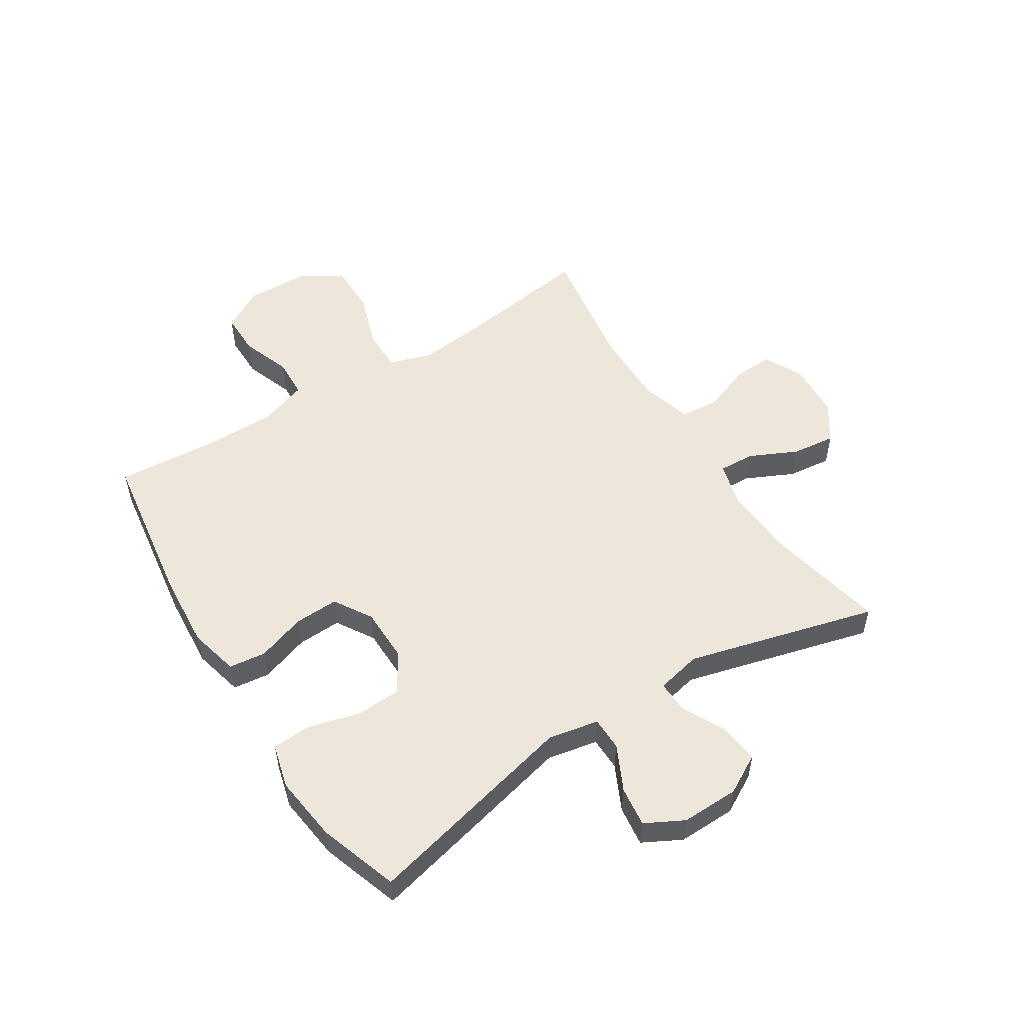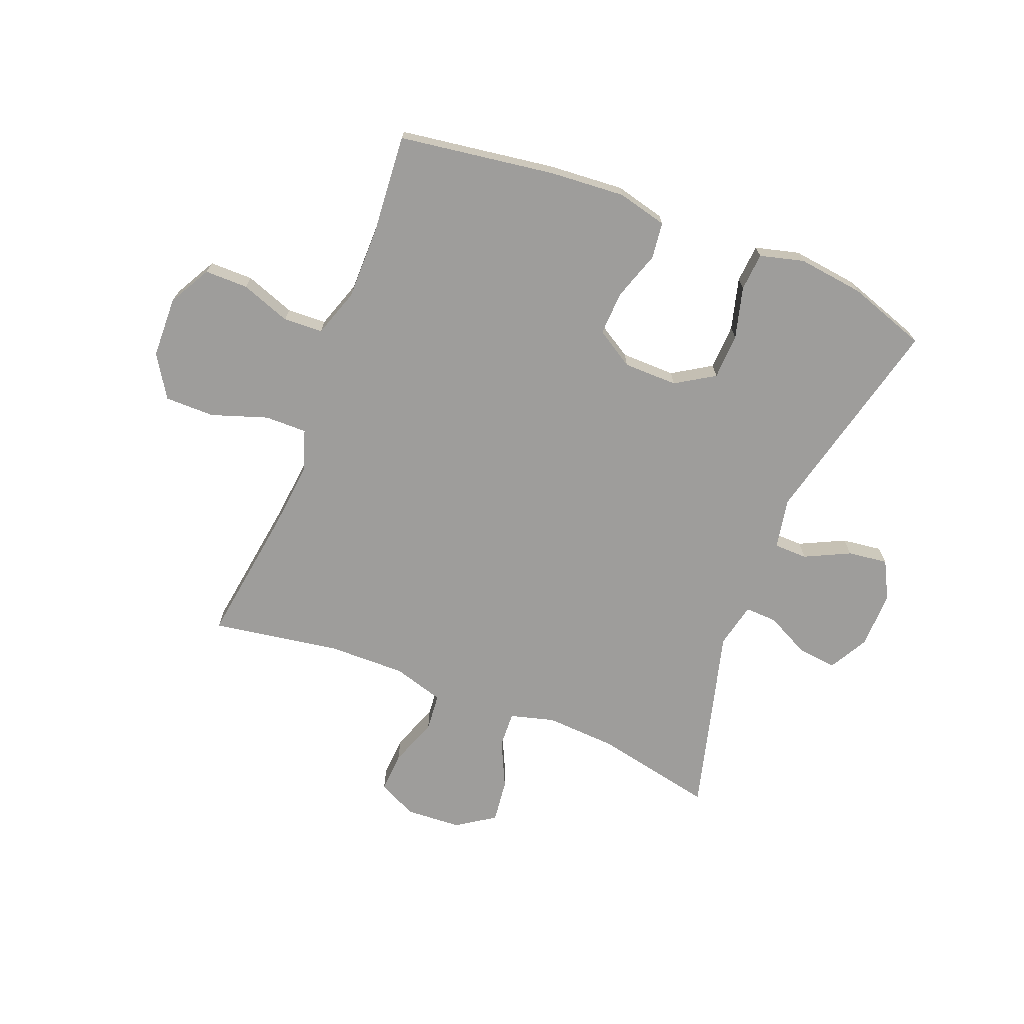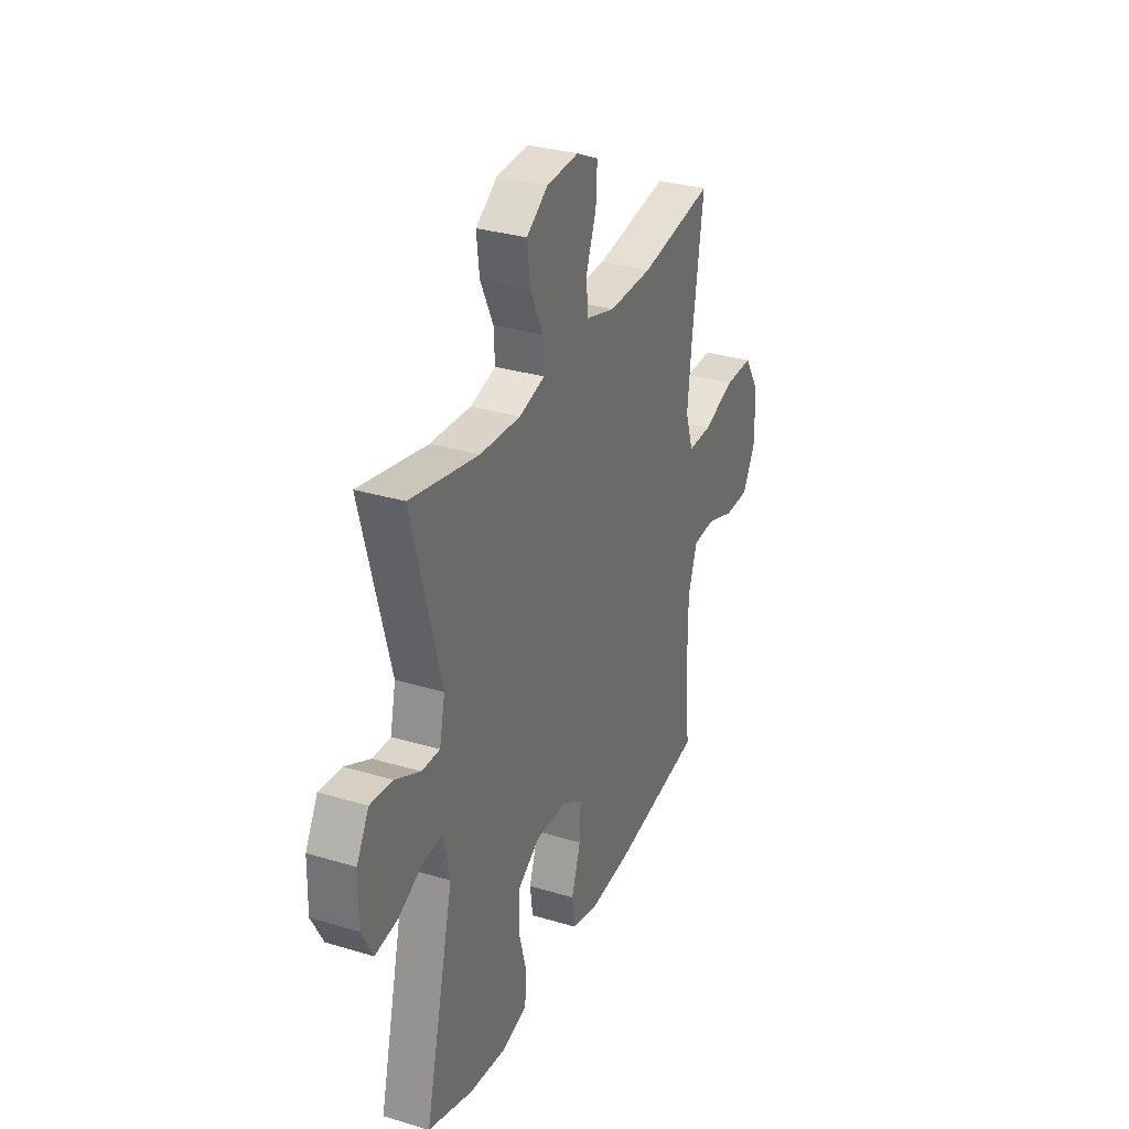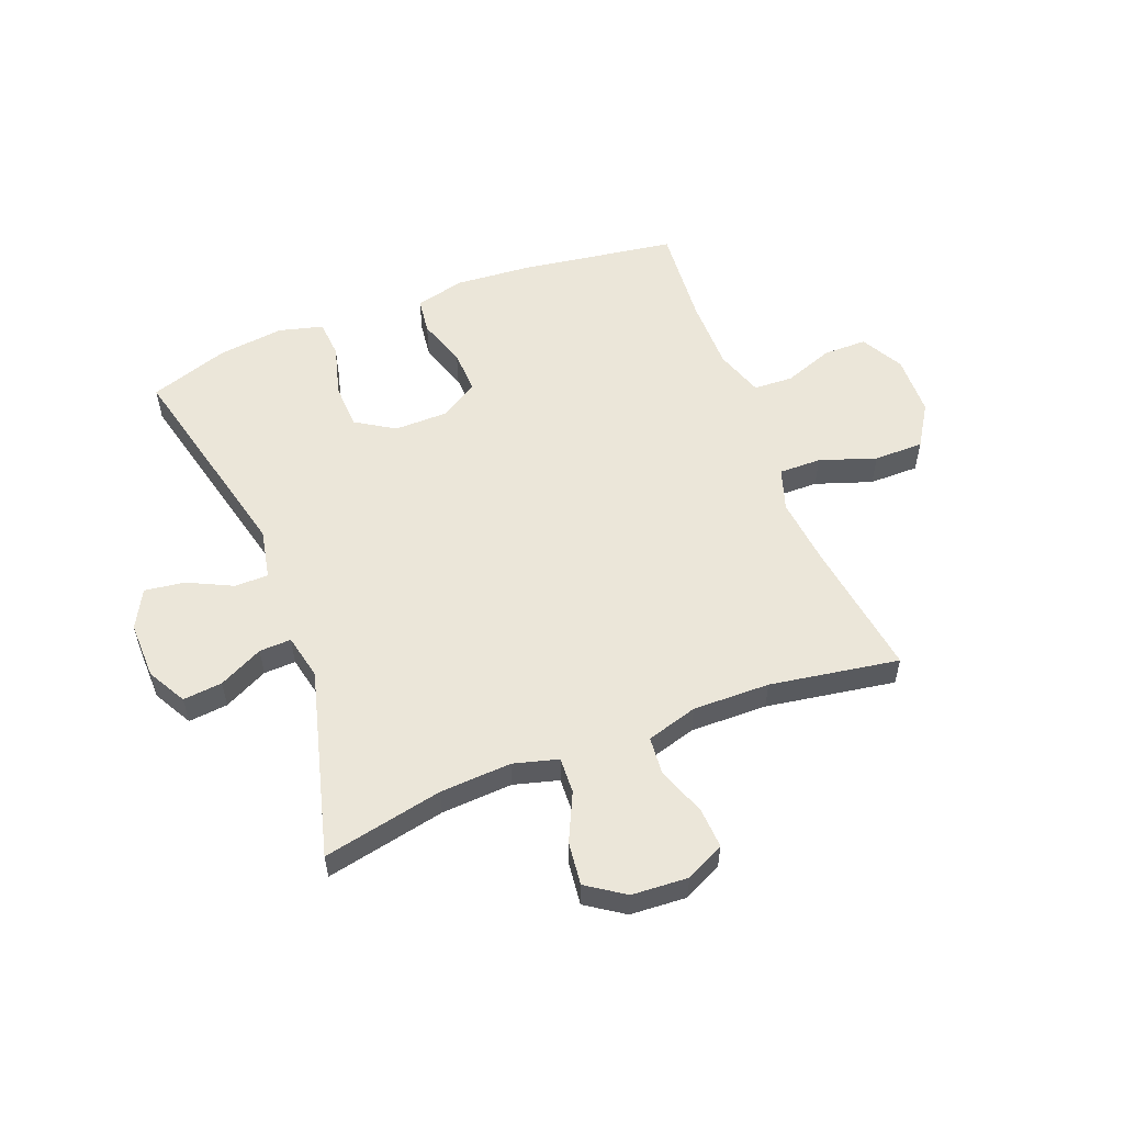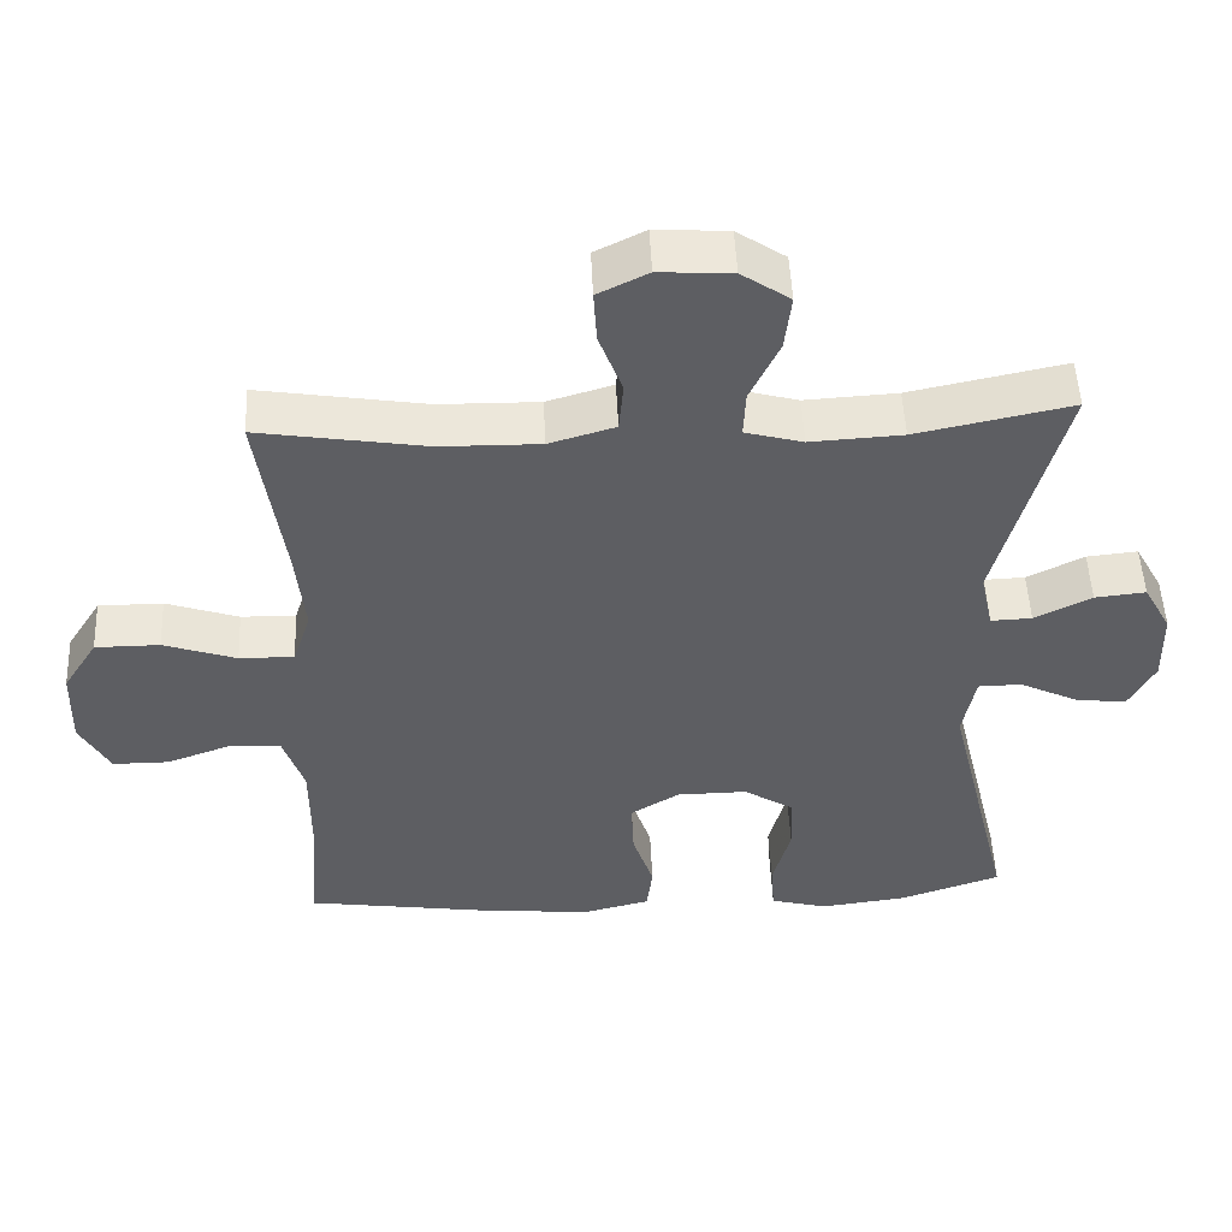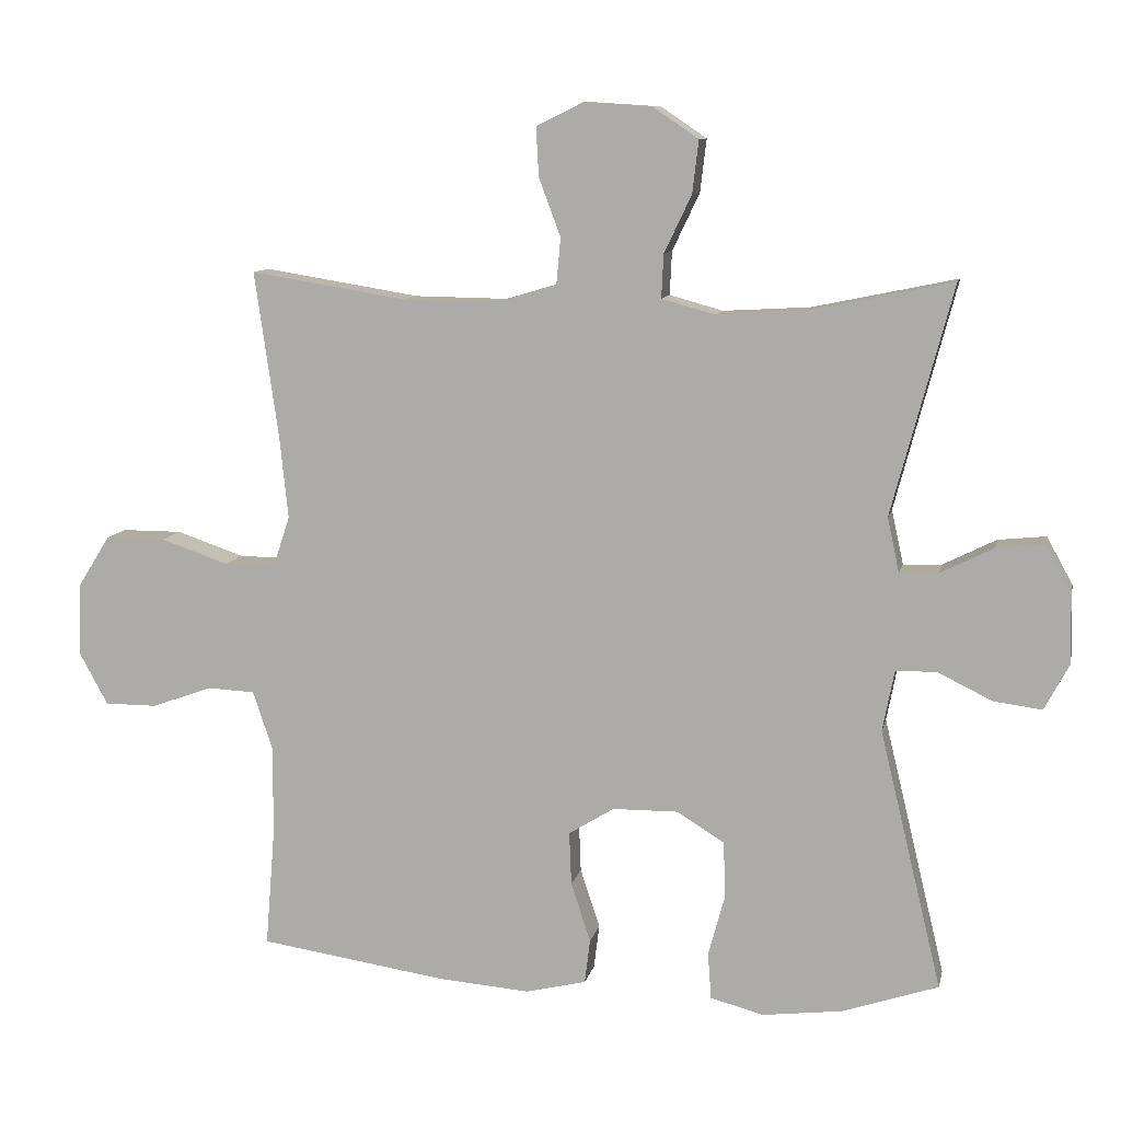
<metadata>
{"format":"obj","ext":"obj","renderer":"f3d","projection":"perspective","resolution":1024,"background":"white","views":[{"elev":53.2,"azim":-122.4,"up":"+Y"},{"elev":-70.5,"azim":158.4,"up":"+Y"},{"elev":31.5,"azim":-66.9,"up":"+Z"},{"elev":55.4,"azim":-21.2,"up":"+Y"},{"elev":50.5,"azim":177.4,"up":"+Z"},{"elev":10.0,"azim":-168.1,"up":"+Z"}]}
</metadata>
<code>
v 0.5 0.07 0.5
v 0.466 0.07 0.262
v 0.454 0.07 0.145
v 0.478 0.07 0.072
v 0.551 0.07 0.073
v 0.648 0.07 0.106
v 0.734 0.07 0.106
v 0.78 0.07 0.033
v 0.783 0.07 -0.073
v 0.743 0.07 -0.146
v 0.668 0.07 -0.146
v 0.582 0.07 -0.115
v 0.514 0.07 -0.118
v 0.486 0.07 -0.201
v 0.486 0.07 -0.327
v 0.5 0.07 -0.5
v 0.23 0.07 -0.54
v 0.1 0.07 -0.55
v 0.014 0.07 -0.529
v 0.006 0.07 -0.466
v 0.034 0.07 -0.381
v 0.037 0.07 -0.305
v -0.028 0.07 -0.265
v -0.122 0.07 -0.264
v -0.189 0.07 -0.306
v -0.192 0.07 -0.385
v -0.168 0.07 -0.474
v -0.173 0.07 -0.54
v -0.249 0.07 -0.56
v -0.363 0.07 -0.546
v -0.5 0.07 -0.5
v -0.411 0.07 -0.13
v -0.428 0.07 -0.043
v -0.486 0.07 -0.042
v -0.564 0.07 -0.08
v -0.633 0.07 -0.089
v -0.668 0.07 -0.023
v -0.666 0.07 0.076
v -0.629 0.07 0.143
v -0.561 0.07 0.136
v -0.485 0.07 0.098
v -0.43 0.07 0.096
v -0.413 0.07 0.174
v -0.5 0.07 0.5
v -0.293 0.07 0.457
v -0.17 0.07 0.45
v -0.093 0.07 0.471
v -0.096 0.07 0.533
v -0.135 0.07 0.615
v -0.144 0.07 0.69
v -0.079 0.07 0.734
v 0.018 0.07 0.74
v 0.085 0.07 0.707
v 0.081 0.07 0.637
v 0.05 0.07 0.554
v 0.056 0.07 0.488
v 0.144 0.07 0.462
v 0.277 0.07 0.464
v 0.5 0 0.5
v 0.466 0 0.262
v 0.454 0 0.145
v 0.478 0 0.072
v 0.551 0 0.073
v 0.648 0 0.106
v 0.734 0 0.106
v 0.78 0 0.033
v 0.783 0 -0.073
v 0.743 0 -0.146
v 0.668 0 -0.146
v 0.582 0 -0.115
v 0.514 0 -0.118
v 0.486 0 -0.201
v 0.486 0 -0.327
v 0.5 0 -0.5
v 0.23 0 -0.54
v 0.1 0 -0.55
v 0.014 0 -0.529
v 0.006 0 -0.466
v 0.034 0 -0.381
v 0.037 0 -0.305
v -0.028 0 -0.265
v -0.122 0 -0.264
v -0.189 0 -0.306
v -0.192 0 -0.385
v -0.168 0 -0.474
v -0.173 0 -0.54
v -0.249 0 -0.56
v -0.363 0 -0.546
v -0.5 0 -0.5
v -0.411 0 -0.13
v -0.428 0 -0.043
v -0.486 0 -0.042
v -0.564 0 -0.08
v -0.633 0 -0.089
v -0.668 0 -0.023
v -0.666 0 0.076
v -0.629 0 0.143
v -0.561 0 0.136
v -0.485 0 0.098
v -0.43 0 0.096
v -0.413 0 0.174
v -0.5 0 0.5
v -0.293 0 0.457
v -0.17 0 0.45
v -0.093 0 0.471
v -0.096 0 0.533
v -0.135 0 0.615
v -0.144 0 0.69
v -0.079 0 0.734
v 0.018 0 0.74
v 0.085 0 0.707
v 0.081 0 0.637
v 0.05 0 0.554
v 0.056 0 0.488
v 0.144 0 0.462
v 0.277 0 0.464
f 52 53 54 55
f 52 55 56
f 51 52 56
f 48 49 50 51
f 47 48 51 56
f 46 47 56 57
f 43 44 45
f 42 43 45 46
f 38 39 40 41
f 38 41 42
f 37 38 42
f 34 35 36 37
f 33 34 37 42
f 32 33 42 46
f 26 27 28 29
f 25 26 29 30
f 18 19 20 21
f 18 21 22
f 15 16 17 18
f 14 15 18 22
f 13 14 22 23
f 9 10 11 12
f 9 12 13
f 8 9 13
f 5 6 7 8
f 4 5 8 13
f 3 4 13 23
f 58 1 2
f 25 30 31 32
f 24 25 32 46
f 24 46 57 58
f 23 24 58
f 2 3 23 58
f 113 112 111 110
f 114 113 110
f 114 110 109
f 109 108 107 106
f 114 109 106 105
f 115 114 105 104
f 103 102 101
f 104 103 101 100
f 99 98 97 96
f 100 99 96
f 100 96 95
f 95 94 93 92
f 100 95 92 91
f 104 100 91 90
f 87 86 85 84
f 88 87 84 83
f 79 78 77 76
f 80 79 76
f 76 75 74 73
f 80 76 73 72
f 81 80 72 71
f 70 69 68 67
f 71 70 67
f 71 67 66
f 66 65 64 63
f 71 66 63 62
f 81 71 62 61
f 60 59 116
f 90 89 88 83
f 104 90 83 82
f 116 115 104 82
f 116 82 81
f 116 81 61 60
f 1 59 60 2
f 2 60 61 3
f 3 61 62 4
f 4 62 63 5
f 5 63 64 6
f 6 64 65 7
f 7 65 66 8
f 8 66 67 9
f 9 67 68 10
f 10 68 69 11
f 11 69 70 12
f 12 70 71 13
f 13 71 72 14
f 14 72 73 15
f 15 73 74 16
f 16 74 75 17
f 17 75 76 18
f 18 76 77 19
f 19 77 78 20
f 20 78 79 21
f 21 79 80 22
f 22 80 81 23
f 23 81 82 24
f 24 82 83 25
f 25 83 84 26
f 26 84 85 27
f 27 85 86 28
f 28 86 87 29
f 29 87 88 30
f 30 88 89 31
f 31 89 90 32
f 32 90 91 33
f 33 91 92 34
f 34 92 93 35
f 35 93 94 36
f 36 94 95 37
f 37 95 96 38
f 38 96 97 39
f 39 97 98 40
f 40 98 99 41
f 41 99 100 42
f 42 100 101 43
f 43 101 102 44
f 44 102 103 45
f 45 103 104 46
f 46 104 105 47
f 47 105 106 48
f 48 106 107 49
f 49 107 108 50
f 50 108 109 51
f 51 109 110 52
f 52 110 111 53
f 53 111 112 54
f 54 112 113 55
f 55 113 114 56
f 56 114 115 57
f 57 115 116 58
f 58 116 59 1

</code>
